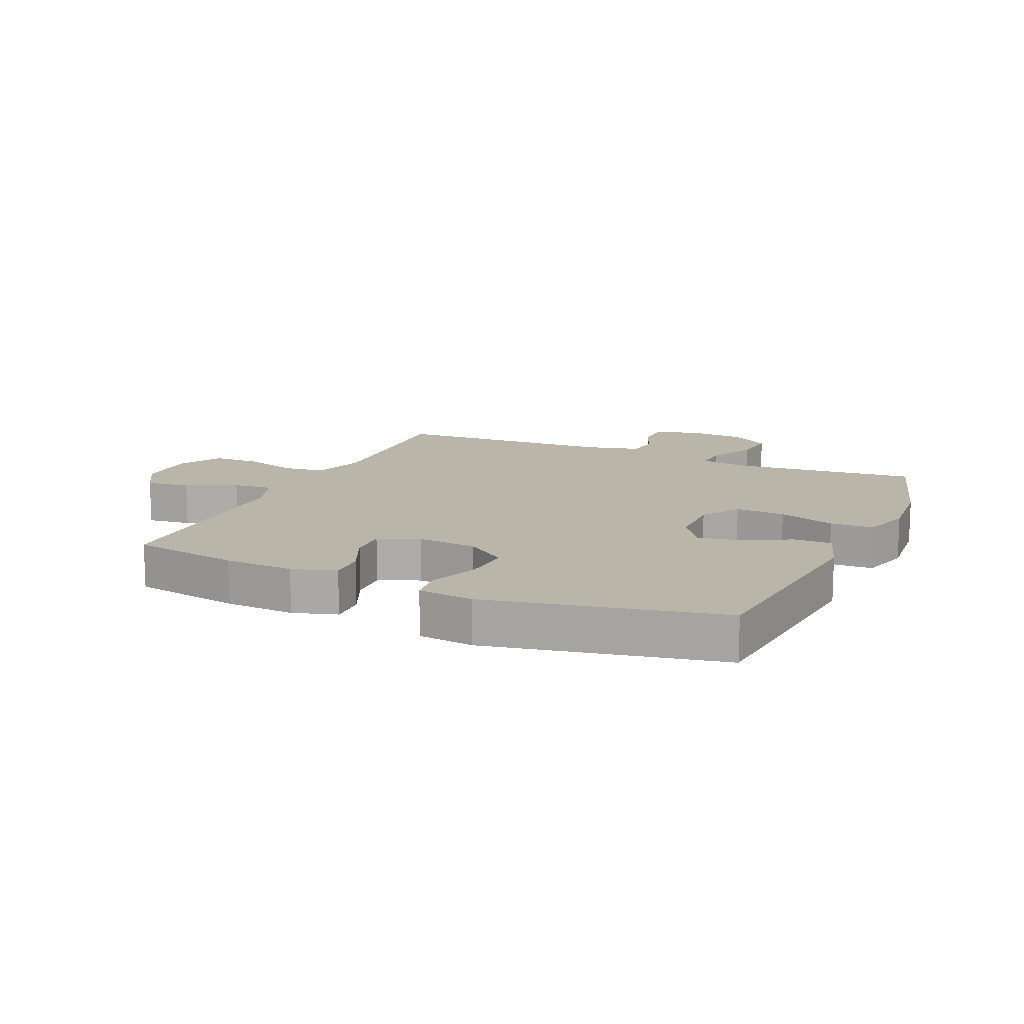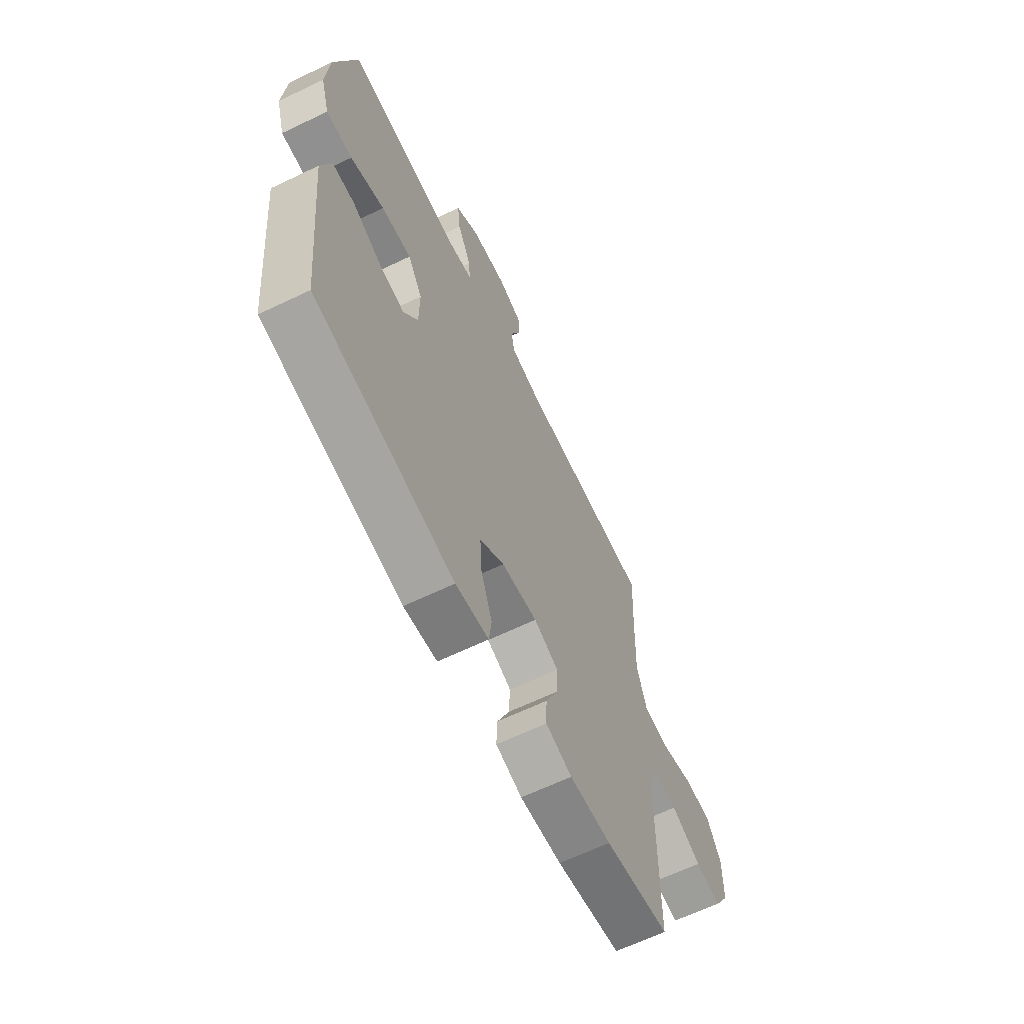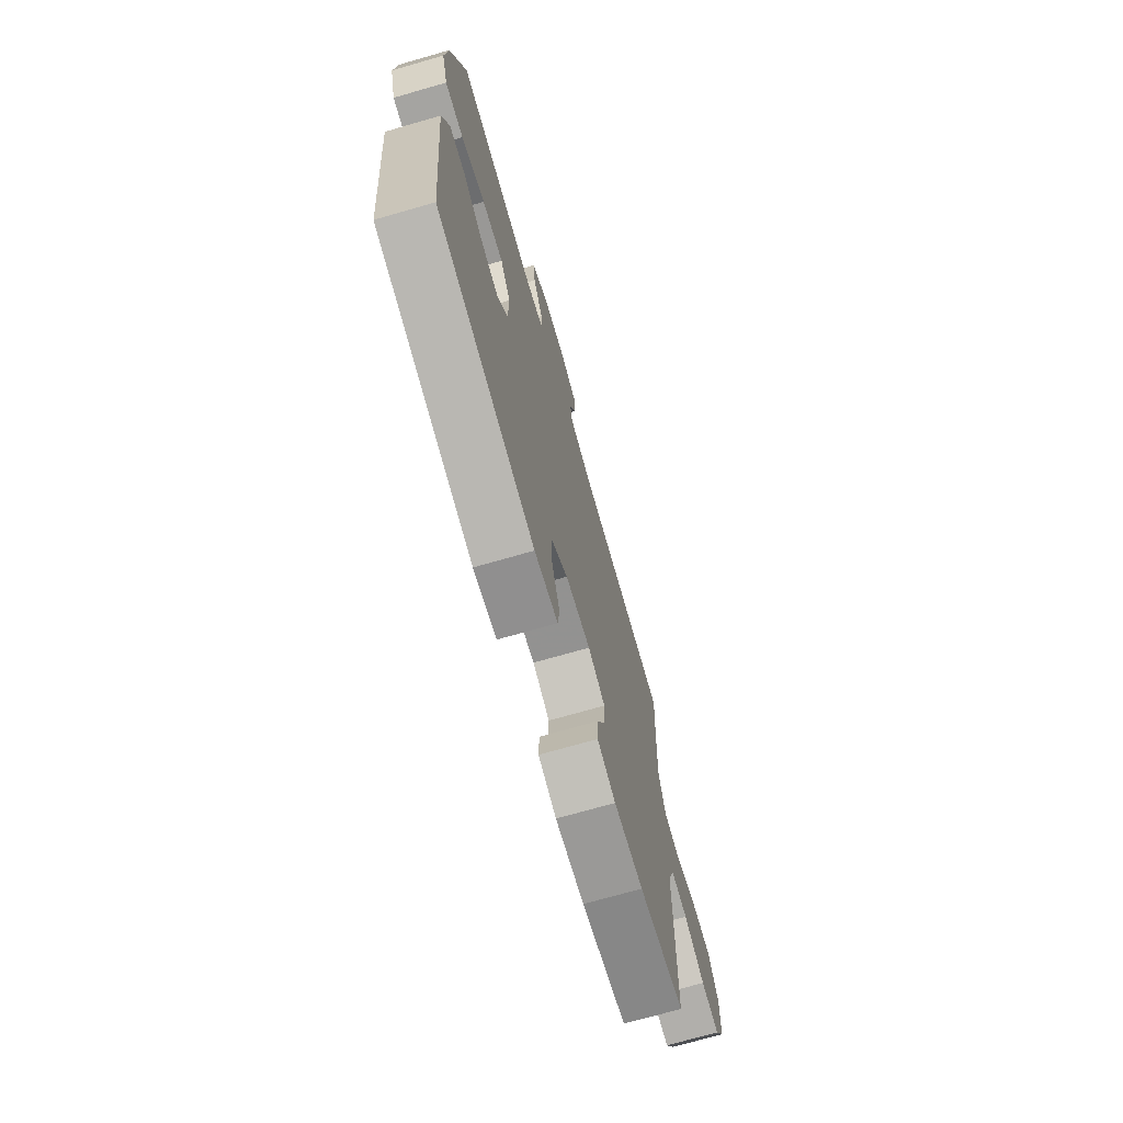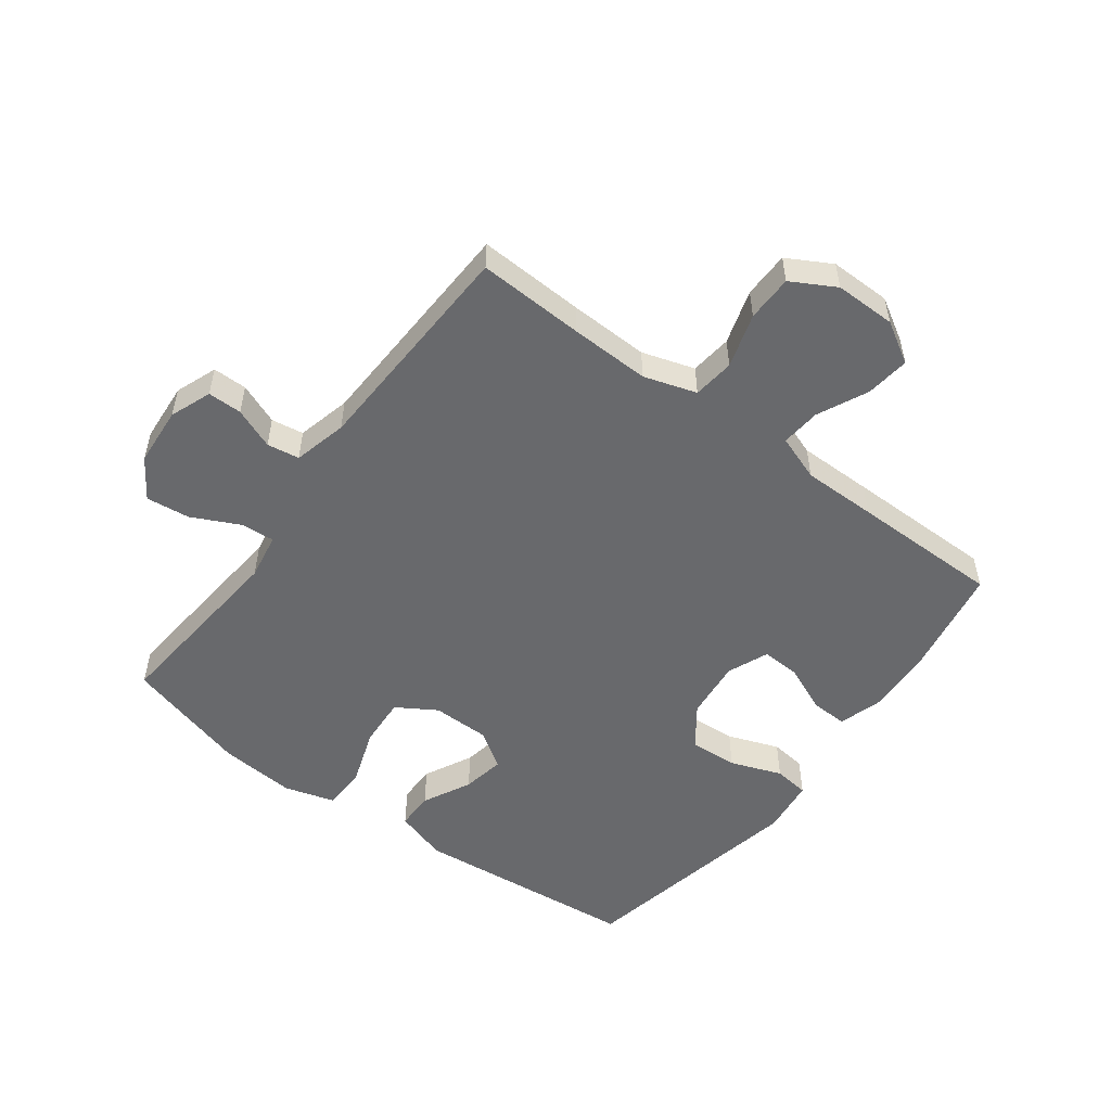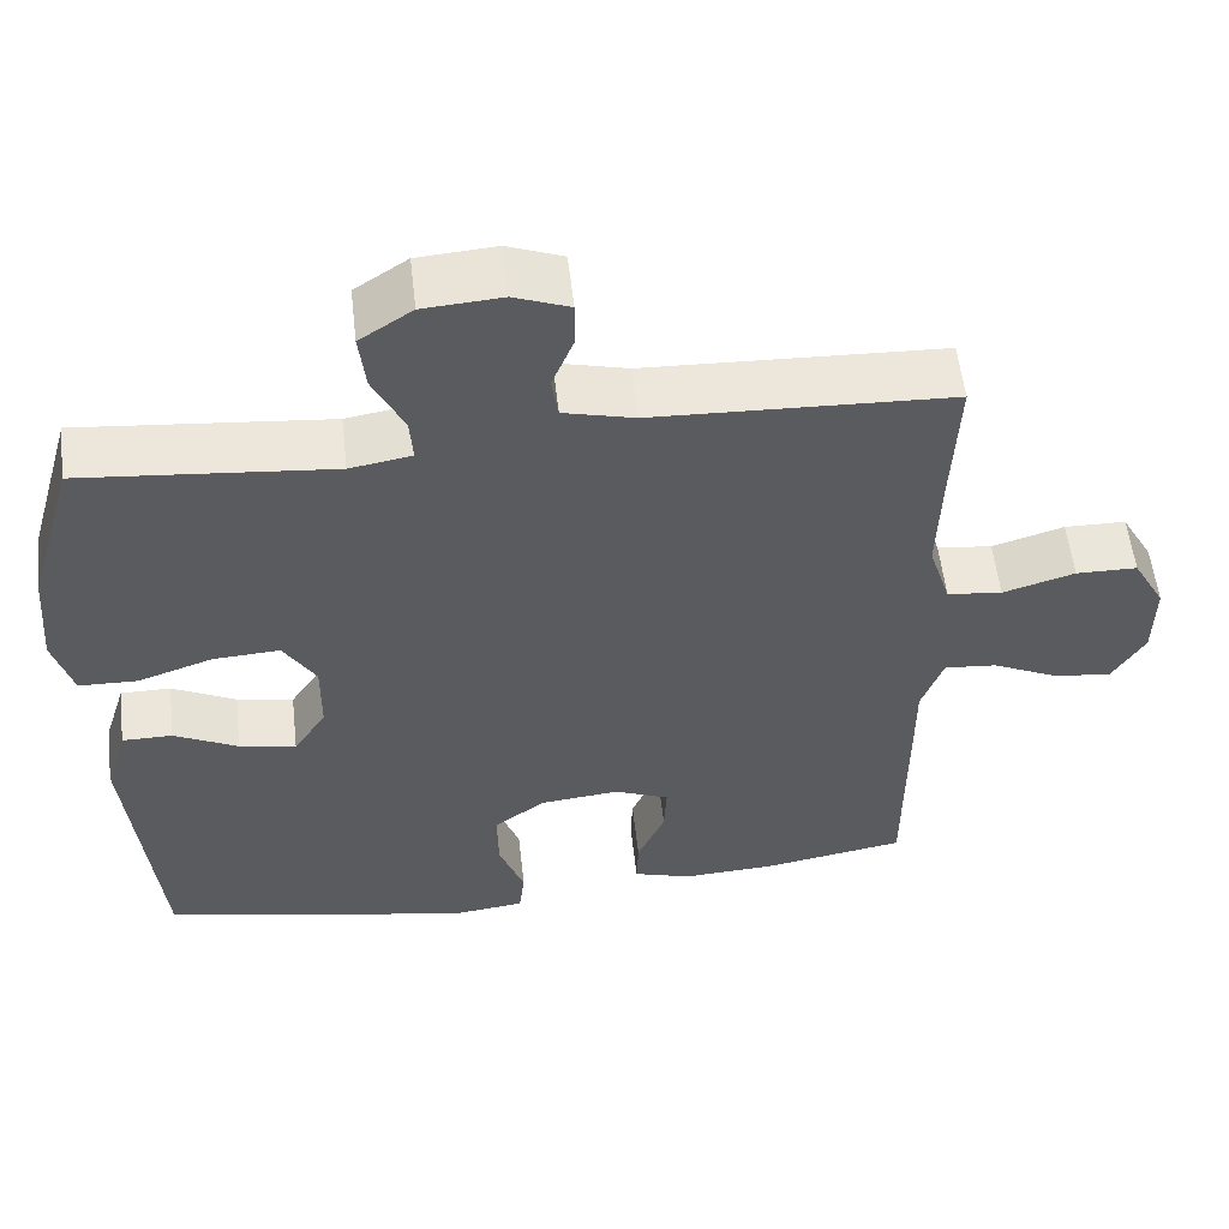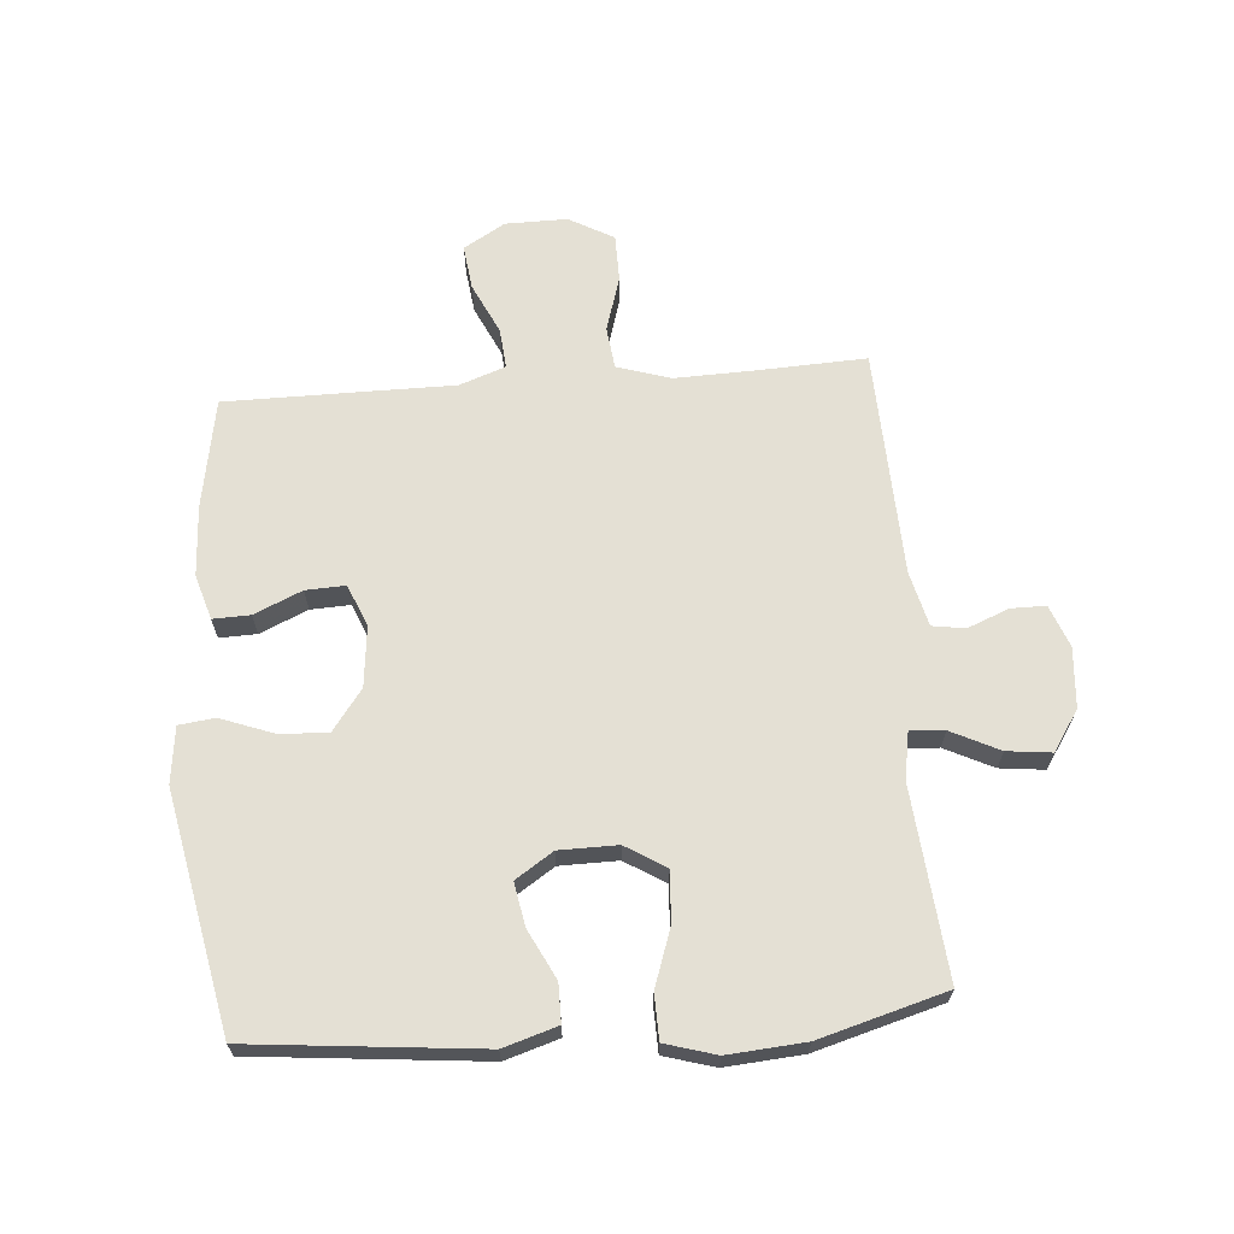
<metadata>
{"format":"obj","ext":"obj","renderer":"f3d","projection":"perspective","resolution":1024,"background":"white","views":[{"elev":13.4,"azim":-156.1,"up":"+Y"},{"elev":-64.4,"azim":-64.2,"up":"+Z"},{"elev":-71.8,"azim":-74.0,"up":"+Z"},{"elev":-52.8,"azim":53.4,"up":"+Y"},{"elev":56.0,"azim":-6.5,"up":"+Z"},{"elev":66.0,"azim":-94.4,"up":"+Y"}]}
</metadata>
<code>
v -0.5 0.07 -0.5
v -0.536 0.07 -0.13
v -0.509 0.07 -0.043
v -0.447 0.07 -0.043
v -0.368 0.07 -0.083
v -0.298 0.07 -0.096
v -0.258 0.07 -0.035
v -0.257 0.07 0.059
v -0.297 0.07 0.124
v -0.379 0.07 0.119
v -0.472 0.07 0.087
v -0.544 0.07 0.089
v -0.568 0.07 0.171
v -0.558 0.07 0.296
v -0.5 0.07 0.5
v -0.192 0.07 0.471
v -0.116 0.07 0.484
v -0.12 0.07 0.539
v -0.158 0.07 0.617
v -0.166 0.07 0.689
v -0.101 0.07 0.732
v -0.004 0.07 0.739
v 0.064 0.07 0.713
v 0.064 0.07 0.657
v 0.037 0.07 0.59
v 0.045 0.07 0.537
v 0.133 0.07 0.515
v 0.5 0.07 0.5
v 0.492 0.07 0.325
v 0.488 0.07 0.195
v 0.515 0.07 0.109
v 0.583 0.07 0.101
v 0.672 0.07 0.128
v 0.748 0.07 0.127
v 0.788 0.07 0.055
v 0.787 0.07 -0.045
v 0.747 0.07 -0.112
v 0.675 0.07 -0.103
v 0.593 0.07 -0.064
v 0.528 0.07 -0.058
v 0.501 0.07 -0.133
v 0.501 0.07 -0.254
v 0.5 0.07 -0.5
v 0.323 0.07 -0.531
v 0.209 0.07 -0.537
v 0.137 0.07 -0.515
v 0.139 0.07 -0.455
v 0.173 0.07 -0.378
v 0.176 0.07 -0.314
v 0.109 0.07 -0.286
v 0.011 0.07 -0.296
v -0.056 0.07 -0.345
v -0.051 0.07 -0.424
v -0.02 0.07 -0.508
v -0.027 0.07 -0.566
v -0.118 0.07 -0.577
v -0.5 0 -0.5
v -0.536 0 -0.13
v -0.509 0 -0.043
v -0.447 0 -0.043
v -0.368 0 -0.083
v -0.298 0 -0.096
v -0.258 0 -0.035
v -0.257 0 0.059
v -0.297 0 0.124
v -0.379 0 0.119
v -0.472 0 0.087
v -0.544 0 0.089
v -0.568 0 0.171
v -0.558 0 0.296
v -0.5 0 0.5
v -0.192 0 0.471
v -0.116 0 0.484
v -0.12 0 0.539
v -0.158 0 0.617
v -0.166 0 0.689
v -0.101 0 0.732
v -0.004 0 0.739
v 0.064 0 0.713
v 0.064 0 0.657
v 0.037 0 0.59
v 0.045 0 0.537
v 0.133 0 0.515
v 0.5 0 0.5
v 0.492 0 0.325
v 0.488 0 0.195
v 0.515 0 0.109
v 0.583 0 0.101
v 0.672 0 0.128
v 0.748 0 0.127
v 0.788 0 0.055
v 0.787 0 -0.045
v 0.747 0 -0.112
v 0.675 0 -0.103
v 0.593 0 -0.064
v 0.528 0 -0.058
v 0.501 0 -0.133
v 0.501 0 -0.254
v 0.5 0 -0.5
v 0.323 0 -0.531
v 0.209 0 -0.537
v 0.137 0 -0.515
v 0.139 0 -0.455
v 0.173 0 -0.378
v 0.176 0 -0.314
v 0.109 0 -0.286
v 0.011 0 -0.296
v -0.056 0 -0.345
v -0.051 0 -0.424
v -0.02 0 -0.508
v -0.027 0 -0.566
v -0.118 0 -0.577
f 3 4 5
f 2 3 5
f 1 2 5
f 56 1 5
f 55 56 5
f 54 55 5
f 53 54 5
f 52 53 5 6
f 51 52 6 7
f 50 51 7 8
f 49 50 8 9
f 46 47 48
f 45 46 48
f 44 45 48
f 43 44 48
f 42 43 48
f 41 42 48
f 40 41 48 49
f 37 38 39
f 36 37 39
f 35 36 39
f 34 35 39
f 33 34 39
f 32 33 39
f 31 32 39 40
f 40 49 9
f 31 40 9
f 30 31 9
f 27 28 29
f 30 9 10
f 29 30 10
f 27 29 10
f 26 27 10
f 23 24 25
f 22 23 25
f 21 22 25
f 20 21 25
f 19 20 25
f 18 19 25
f 17 18 25 26
f 14 15 16
f 13 14 16
f 12 13 16
f 11 12 16
f 10 11 16
f 10 16 17
f 10 17 26
f 61 60 59
f 61 59 58
f 61 58 57
f 61 57 112
f 61 112 111
f 61 111 110
f 61 110 109
f 62 61 109 108
f 63 62 108 107
f 64 63 107 106
f 65 64 106 105
f 104 103 102
f 104 102 101
f 104 101 100
f 104 100 99
f 104 99 98
f 104 98 97
f 105 104 97 96
f 95 94 93
f 95 93 92
f 95 92 91
f 95 91 90
f 95 90 89
f 95 89 88
f 96 95 88 87
f 65 105 96
f 65 96 87
f 65 87 86
f 85 84 83
f 66 65 86
f 66 86 85
f 66 85 83
f 66 83 82
f 81 80 79
f 81 79 78
f 81 78 77
f 81 77 76
f 81 76 75
f 81 75 74
f 82 81 74 73
f 72 71 70
f 72 70 69
f 72 69 68
f 72 68 67
f 72 67 66
f 73 72 66
f 82 73 66
f 1 57 58 2
f 2 58 59 3
f 3 59 60 4
f 4 60 61 5
f 5 61 62 6
f 6 62 63 7
f 7 63 64 8
f 8 64 65 9
f 9 65 66 10
f 10 66 67 11
f 11 67 68 12
f 12 68 69 13
f 13 69 70 14
f 14 70 71 15
f 15 71 72 16
f 16 72 73 17
f 17 73 74 18
f 18 74 75 19
f 19 75 76 20
f 20 76 77 21
f 21 77 78 22
f 22 78 79 23
f 23 79 80 24
f 24 80 81 25
f 25 81 82 26
f 26 82 83 27
f 27 83 84 28
f 28 84 85 29
f 29 85 86 30
f 30 86 87 31
f 31 87 88 32
f 32 88 89 33
f 33 89 90 34
f 34 90 91 35
f 35 91 92 36
f 36 92 93 37
f 37 93 94 38
f 38 94 95 39
f 39 95 96 40
f 40 96 97 41
f 41 97 98 42
f 42 98 99 43
f 43 99 100 44
f 44 100 101 45
f 45 101 102 46
f 46 102 103 47
f 47 103 104 48
f 48 104 105 49
f 49 105 106 50
f 50 106 107 51
f 51 107 108 52
f 52 108 109 53
f 53 109 110 54
f 54 110 111 55
f 55 111 112 56
f 56 112 57 1

</code>
